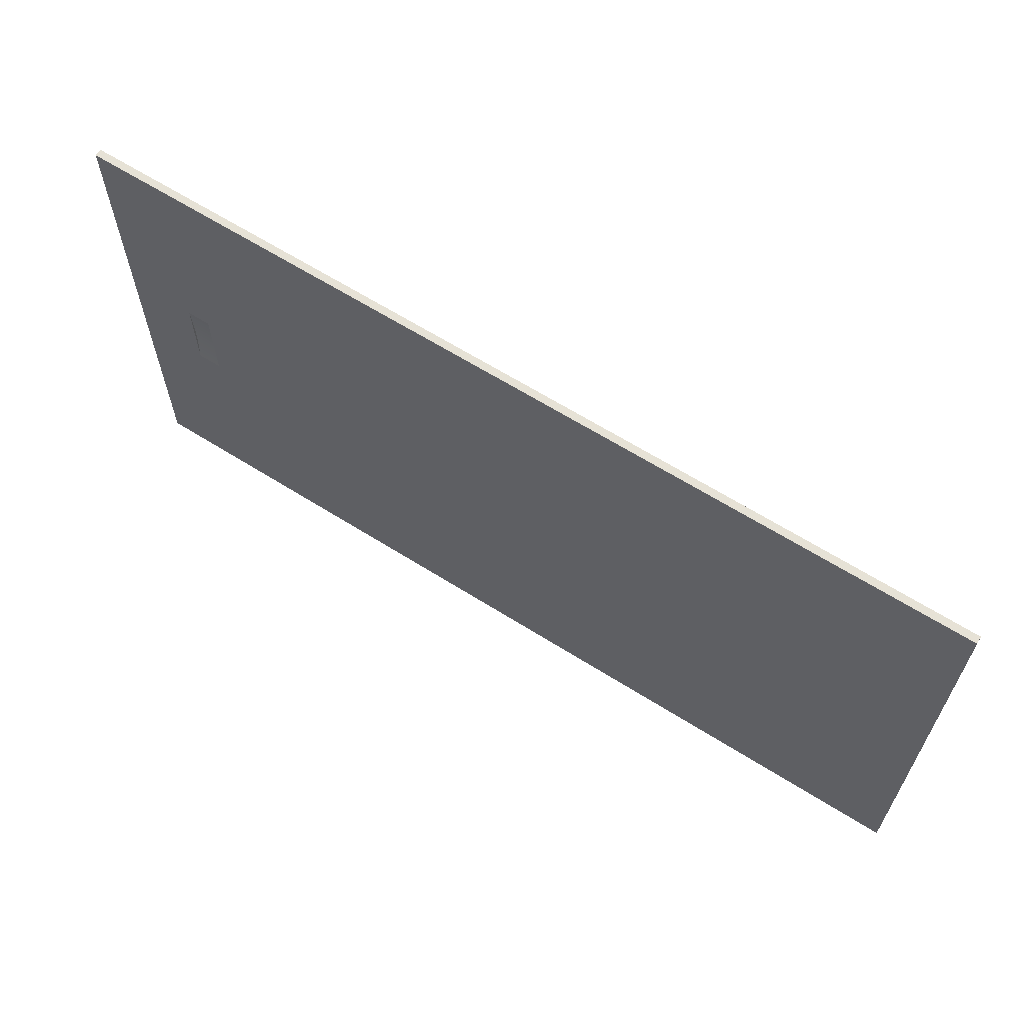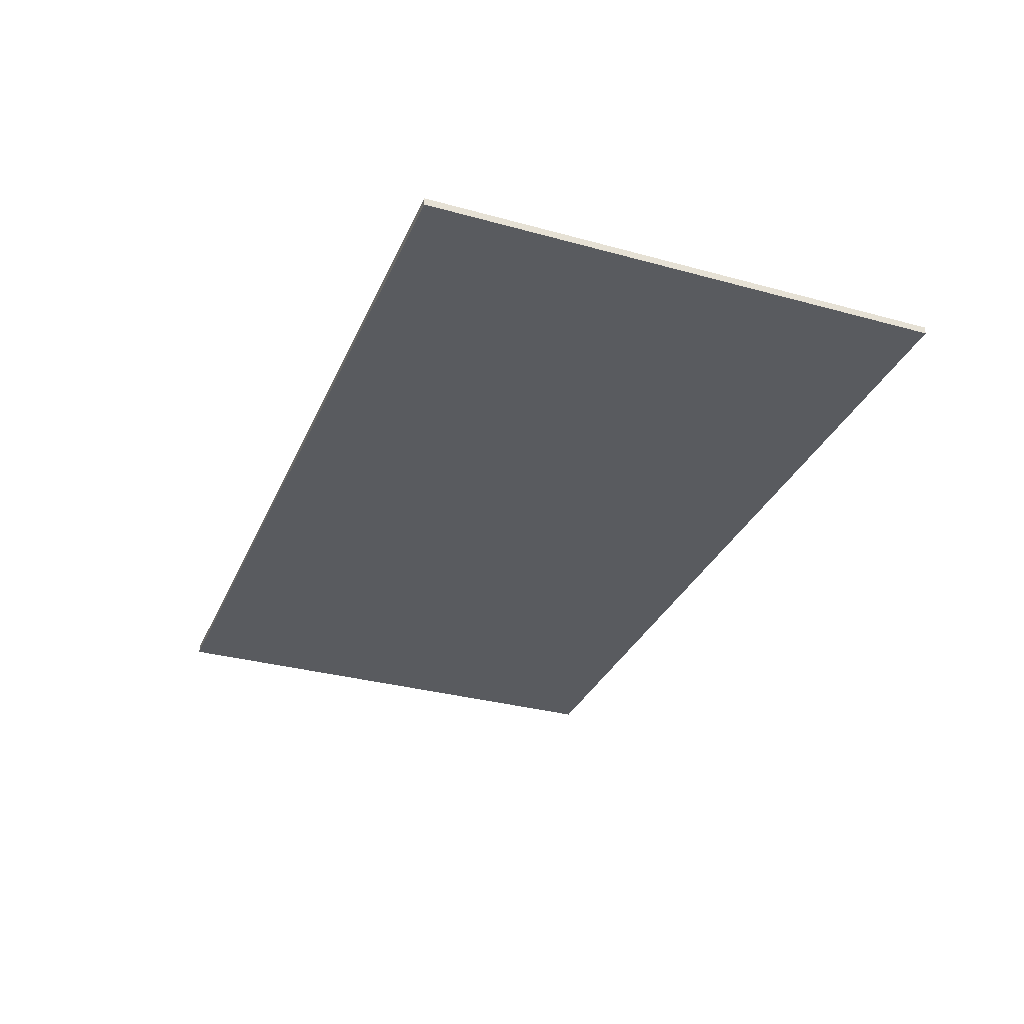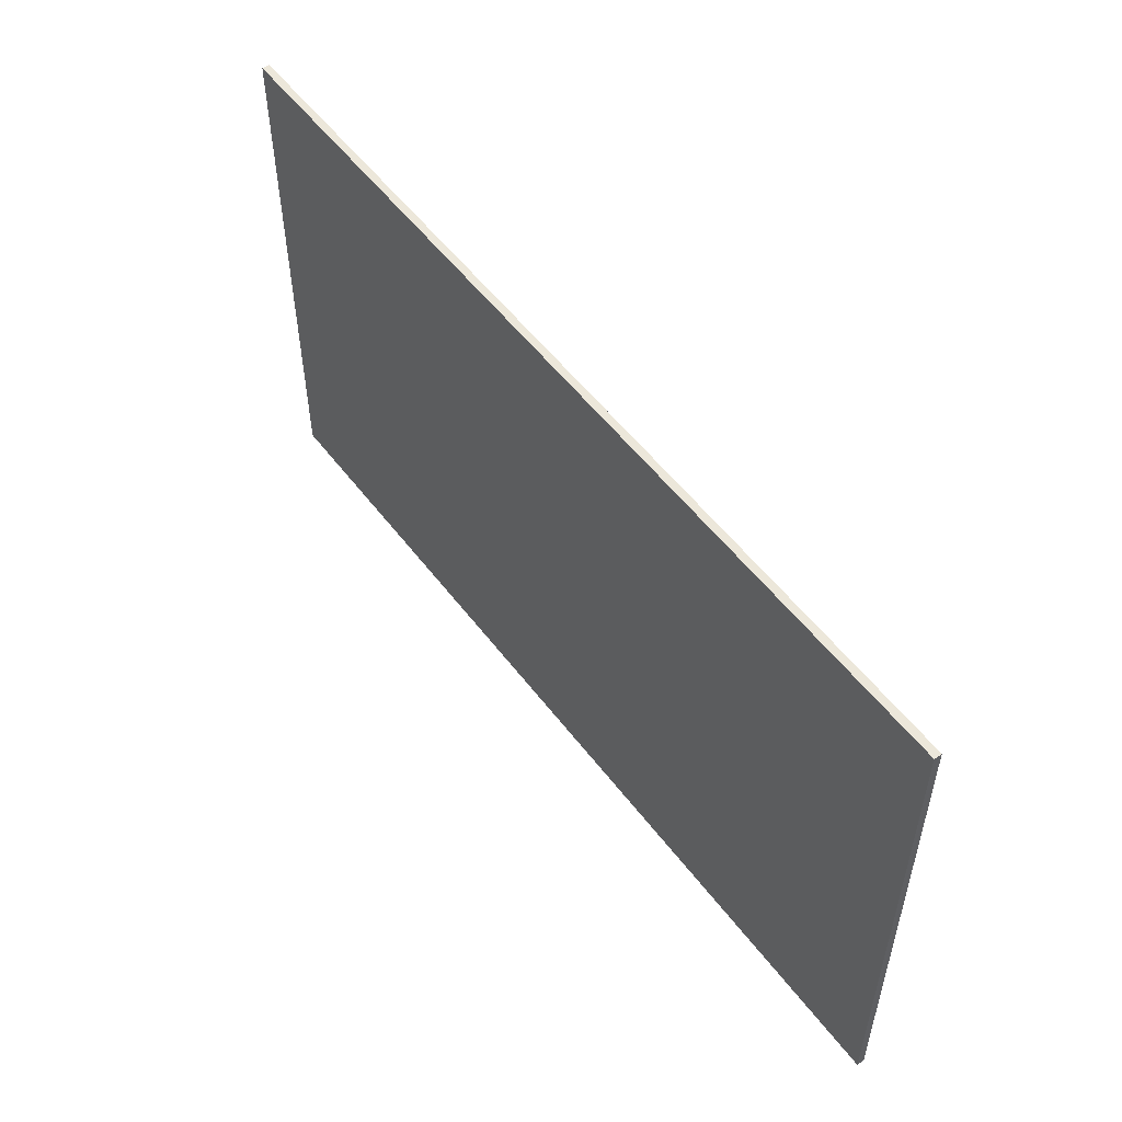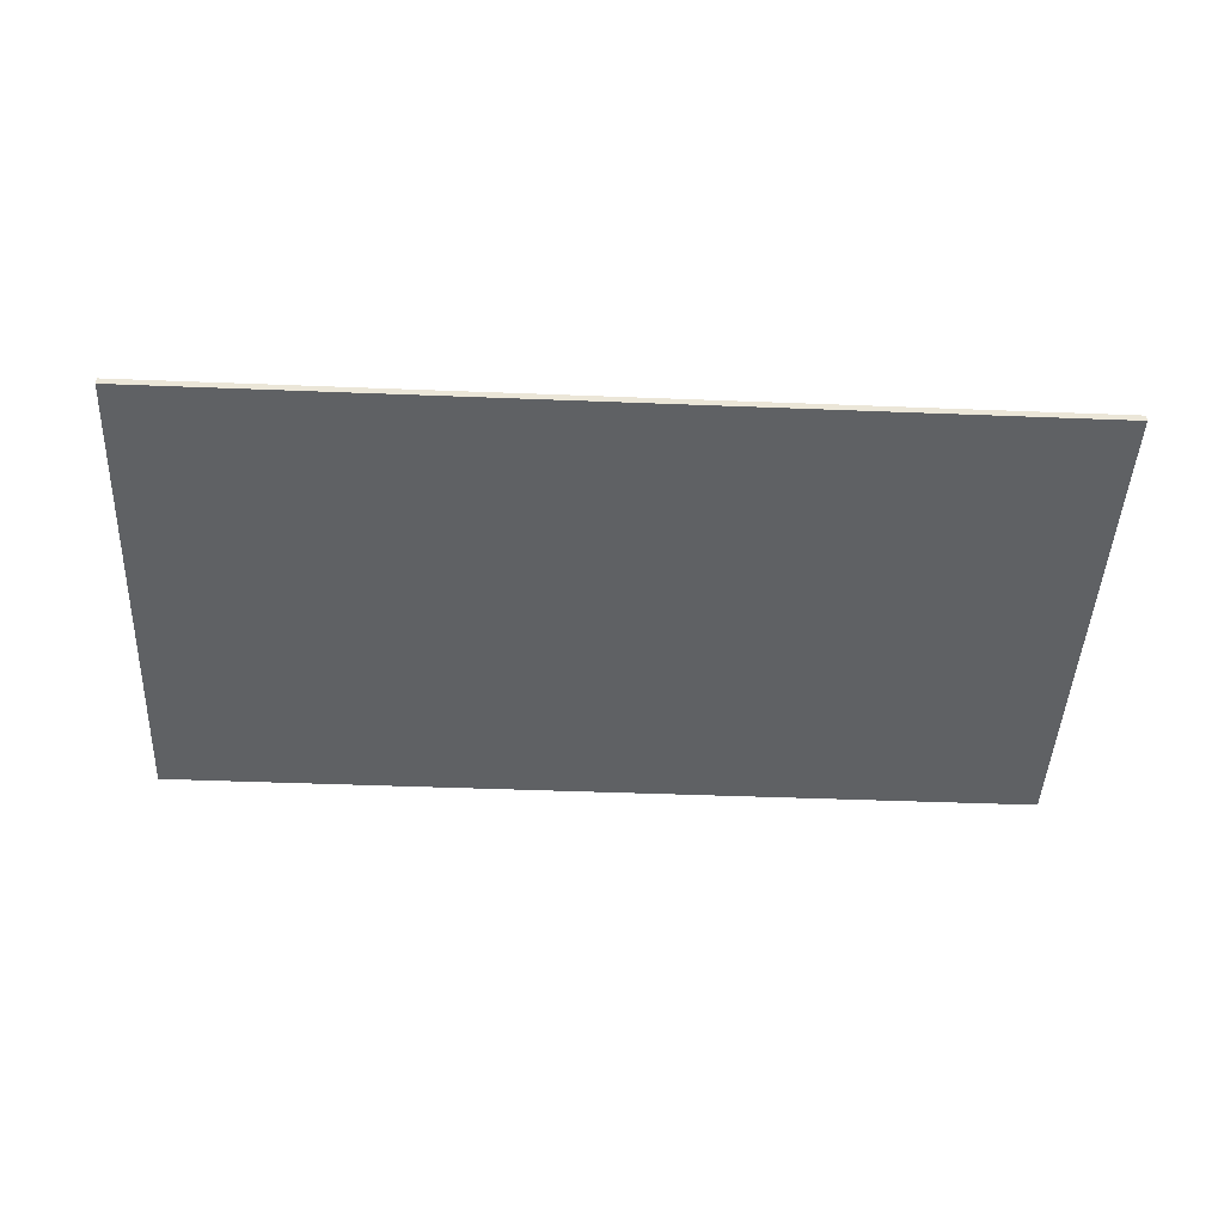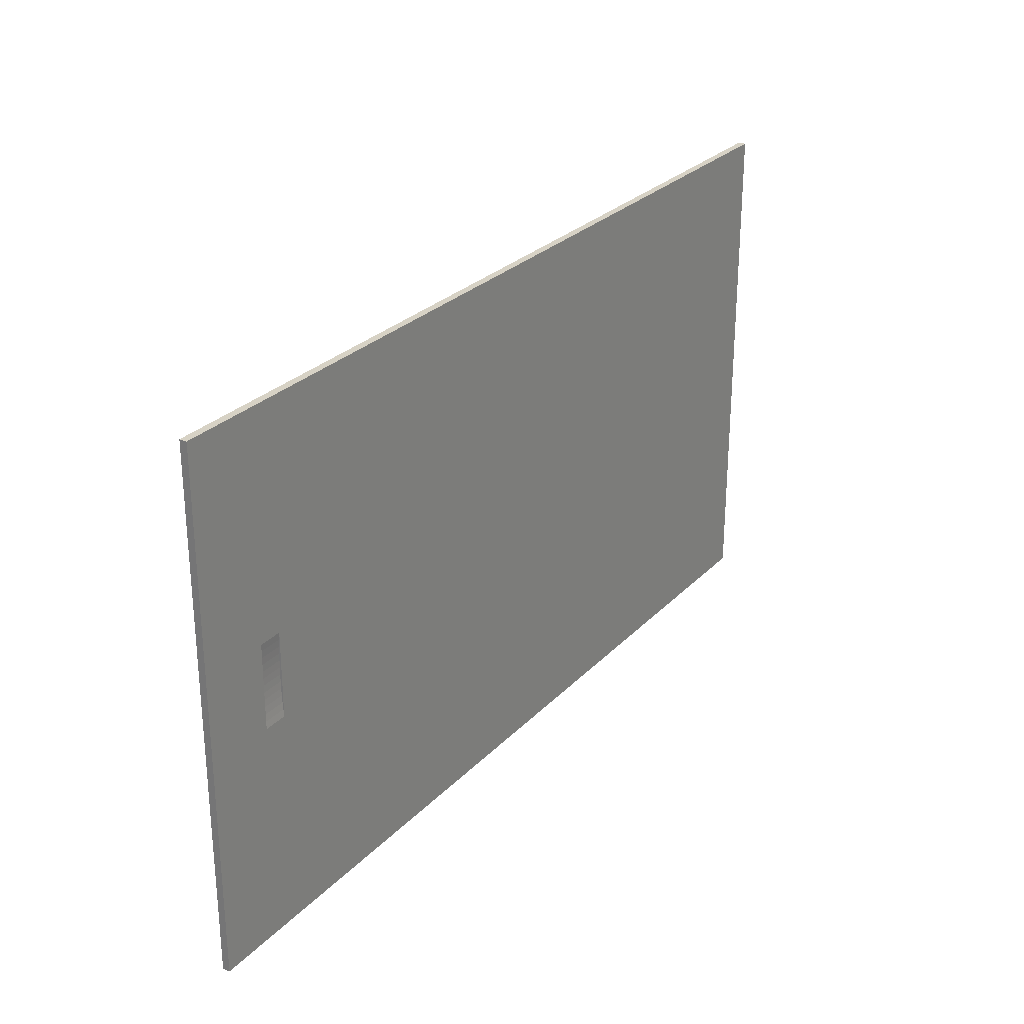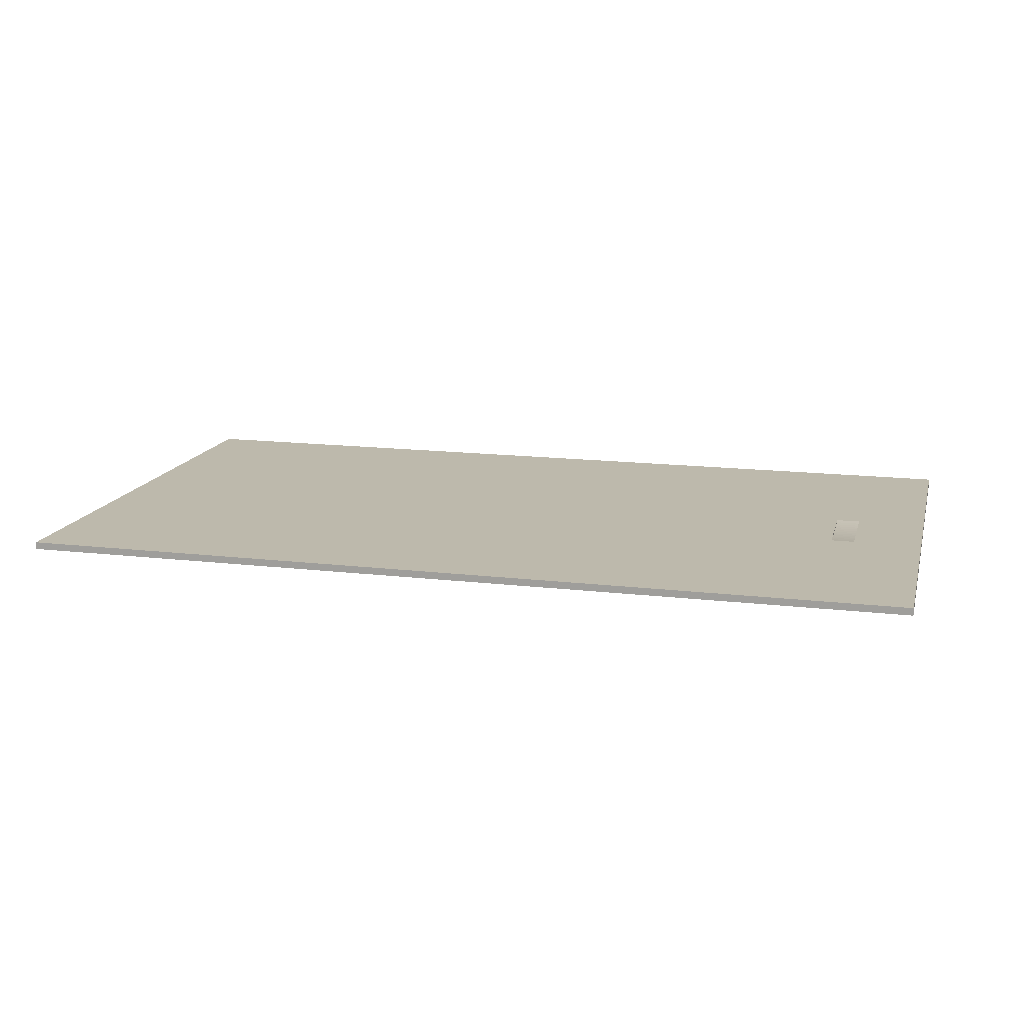
<metadata>
{"format":"obj","ext":"obj","renderer":"f3d","projection":"perspective","resolution":1024,"background":"white","views":[{"elev":63.8,"azim":32.5,"up":"+Y"},{"elev":-32.3,"azim":69.0,"up":"+Z"},{"elev":53.1,"azim":-126.1,"up":"+Y"},{"elev":-45.4,"azim":-2.6,"up":"+Z"},{"elev":27.4,"azim":-56.4,"up":"+Y"},{"elev":15.0,"azim":-165.7,"up":"+Z"}]}
</metadata>
<code>
v -0.8427 -0.04241 0.2032
v -0.8427 0.04422 0.2032
v -0.8182 -0.04241 0.2032
v -0.8182 0.04422 0.2032
v -0.8427 -0.0352 0.2026
v -0.8427 0.03702 0.2026
v -0.8182 0.03702 0.2026
v -0.8182 -0.0352 0.2026
v -0.8427 -0.02799 0.2021
v -0.8427 0.02981 0.2021
v -0.8182 0.02981 0.2021
v -0.8182 -0.02799 0.2021
v -0.8427 -0.02077 0.2018
v -0.8427 0.02259 0.2018
v -0.8182 0.02259 0.2018
v -0.8182 -0.02077 0.2018
v -0.8427 -0.01355 0.2015
v -0.8427 0.01536 0.2015
v -0.8182 0.01536 0.2015
v -0.8182 -0.01355 0.2015
v -0.8427 -0.006321 0.2014
v -0.8427 0.008136 0.2014
v -0.8182 0.008136 0.2014
v -0.8182 -0.006321 0.2014
v -0.8427 0.000907 0.2013
v -0.8182 0.000907 0.2013
v -0.8427 -0.04241 0.2032
v -0.8427 -0.04241 0.2032
v -0.8427 0.04422 0.2032
v -0.8427 0.04422 0.2032
v -0.8182 -0.04241 0.2032
v -0.8182 -0.04241 0.2032
v -0.8182 0.04422 0.2032
v -0.8182 0.04422 0.2032
v -0.8427 -0.0352 0.2026
v -0.8427 -0.0352 0.2026
v -0.8427 0.03702 0.2026
v -0.8427 0.03702 0.2026
v -0.8182 0.03702 0.2026
v -0.8182 0.03702 0.2026
v -0.8182 -0.0352 0.2026
v -0.8182 -0.0352 0.2026
v -0.8427 -0.02799 0.2021
v -0.8427 -0.02799 0.2021
v -0.8427 0.02981 0.2021
v -0.8427 0.02981 0.2021
v -0.8182 0.02981 0.2021
v -0.8182 0.02981 0.2021
v -0.8182 -0.02799 0.2021
v -0.8182 -0.02799 0.2021
v -0.8427 -0.02077 0.2018
v -0.8427 -0.02077 0.2018
v -0.8427 0.02259 0.2018
v -0.8427 0.02259 0.2018
v -0.8182 0.02259 0.2018
v -0.8182 0.02259 0.2018
v -0.8182 -0.02077 0.2018
v -0.8182 -0.02077 0.2018
v -0.8427 -0.01355 0.2015
v -0.8427 -0.01355 0.2015
v -0.8427 0.01536 0.2015
v -0.8427 0.01536 0.2015
v -0.8182 0.01536 0.2015
v -0.8182 0.01536 0.2015
v -0.8182 -0.01355 0.2015
v -0.8182 -0.01355 0.2015
v -0.8427 -0.006321 0.2014
v -0.8427 -0.006321 0.2014
v -0.8427 0.008136 0.2014
v -0.8427 0.008136 0.2014
v -0.8182 0.008136 0.2014
v -0.8182 0.008136 0.2014
v -0.8182 -0.006321 0.2014
v -0.8182 -0.006321 0.2014
v -0.8427 0.000907 0.2013
v -0.8427 0.000907 0.2013
v -0.8182 0.000907 0.2013
v -0.8182 0.000907 0.2013
v -0.9143 -0.2646 0.1957
v -0.9143 -0.2646 0.1957
v 0.02173 0.2665 0.1957
v 0.02173 0.2665 0.1957
v 0.02173 -0.2646 0.1957
v 0.02173 -0.2646 0.1957
v -0.9143 0.2665 0.1957
v -0.9143 0.2665 0.1957
v 0.02173 0.2665 0.2032
v 0.02173 0.2665 0.2032
v 0.02173 0.2665 0.2032
v 0.02173 0.2665 0.2032
v -0.9143 -0.2646 0.2032
v -0.9143 -0.2646 0.2032
v -0.9143 -0.2646 0.2032
v -0.9143 -0.2646 0.2032
v 0.02173 -0.2646 0.2032
v 0.02173 -0.2646 0.2032
v 0.02173 -0.2646 0.2032
v 0.02173 -0.2646 0.2032
v -0.9143 0.2665 0.2032
v -0.9143 0.2665 0.2032
v -0.9143 0.2665 0.2032
v -0.9143 0.2665 0.2032
v -0.8427 -0.04241 0.2032
v -0.8427 -0.04241 0.2032
v -0.8427 0.04422 0.2032
v -0.8427 0.04422 0.2032
v -0.8182 -0.04241 0.2032
v -0.8182 -0.04241 0.2032
v -0.8182 0.04422 0.2032
v -0.8182 0.04422 0.2032
v -0.9143 -0.2646 0.1957
v -0.9143 -0.2646 0.1957
v -0.9143 -0.2646 0.1957
v 0.02173 0.2665 0.1957
v 0.02173 0.2665 0.1957
v 0.02173 0.2665 0.1957
v 0.02173 -0.2646 0.1957
v 0.02173 -0.2646 0.1957
v 0.02173 -0.2646 0.1957
v -0.9143 0.2665 0.1957
v -0.9143 0.2665 0.1957
v -0.9143 0.2665 0.1957
v 0.02173 0.2665 0.2032
v 0.02173 0.2665 0.2032
v -0.9143 -0.2646 0.2032
v -0.9143 -0.2646 0.2032
v 0.02173 -0.2646 0.2032
v 0.02173 -0.2646 0.2032
v -0.9143 0.2665 0.2032
v -0.9143 0.2665 0.2032
v -0.8427 -0.04241 0.2032
v -0.8427 0.04422 0.2032
v -0.8182 -0.04241 0.2032
v -0.8182 0.04422 0.2032
v -0.8427 -0.0352 0.2026
v -0.8427 0.03702 0.2026
v -0.8182 0.03702 0.2026
v -0.8182 -0.0352 0.2026
v -0.8427 -0.02799 0.2021
v -0.8427 0.02981 0.2021
v -0.8182 0.02981 0.2021
v -0.8182 -0.02799 0.2021
v -0.8427 -0.02077 0.2018
v -0.8427 0.02259 0.2018
v -0.8182 0.02259 0.2018
v -0.8182 -0.02077 0.2018
v -0.8427 -0.01355 0.2015
v -0.8427 0.01536 0.2015
v -0.8182 0.01536 0.2015
v -0.8182 -0.01355 0.2015
v -0.8427 -0.006321 0.2014
v -0.8427 0.008136 0.2014
v -0.8182 0.008136 0.2014
v -0.8182 -0.006321 0.2014
v -0.8427 0.000907 0.2013
v -0.8182 0.000907 0.2013
v -0.9143 -0.2646 0.1957
v 0.02173 0.2665 0.1957
v 0.02173 -0.2646 0.1957
v -0.9143 0.2665 0.1957
f 1 3 5
f 4 2 7
f 8 5 3
f 6 7 2
f 5 8 9
f 7 6 11
f 12 9 8
f 10 11 6
f 9 12 13
f 11 10 15
f 16 13 12
f 14 15 10
f 13 16 17
f 15 14 19
f 20 17 16
f 18 19 14
f 17 20 21
f 19 18 23
f 24 21 20
f 22 23 18
f 21 24 25
f 23 22 26
f 26 25 24
f 25 26 22
f 36 32 27
f 30 28 37
f 39 29 34
f 33 40 31
f 32 36 41
f 35 37 28
f 29 39 38
f 42 31 40
f 43 41 36
f 46 37 35
f 47 38 39
f 50 42 40
f 41 43 49
f 44 46 35
f 38 47 45
f 48 50 40
f 51 49 43
f 54 46 44
f 55 45 47
f 56 50 48
f 49 51 58
f 52 54 44
f 45 55 53
f 57 50 56
f 60 58 51
f 61 54 52
f 63 53 55
f 66 57 56
f 58 60 65
f 59 61 52
f 53 63 62
f 64 66 56
f 67 65 60
f 69 61 59
f 71 62 63
f 73 66 64
f 65 67 74
f 68 69 59
f 62 71 70
f 72 73 64
f 76 74 67
f 75 69 68
f 78 70 71
f 77 73 72
f 74 76 78
f 70 78 76
f 89 84 82
f 83 91 80
f 92 85 79
f 86 87 81
f 84 89 95
f 91 83 96
f 85 92 99
f 87 86 101
f 90 94 97
f 98 93 88
f 94 103 100
f 102 104 93
f 100 105 90
f 88 106 102
f 94 90 108
f 107 88 93
f 103 94 108
f 107 93 104
f 100 103 105
f 106 104 102
f 110 90 105
f 106 88 109
f 108 90 110
f 109 88 107
f 118 114 111
f 122 111 114
f 116 119 123
f 113 126 117
f 112 120 125
f 115 124 121
f 128 123 119
f 127 117 126
f 130 125 120
f 129 121 124
f 136 131 132
f 133 137 134
f 131 136 135
f 137 133 138
f 135 136 140
f 137 138 142
f 135 140 139
f 137 142 141
f 139 140 144
f 141 142 145
f 139 144 143
f 145 142 146
f 143 144 148
f 145 146 150
f 143 148 147
f 145 150 149
f 147 148 152
f 149 150 154
f 147 152 151
f 149 154 153
f 151 152 155
f 153 154 156
f 157 158 159
f 158 157 160

</code>
